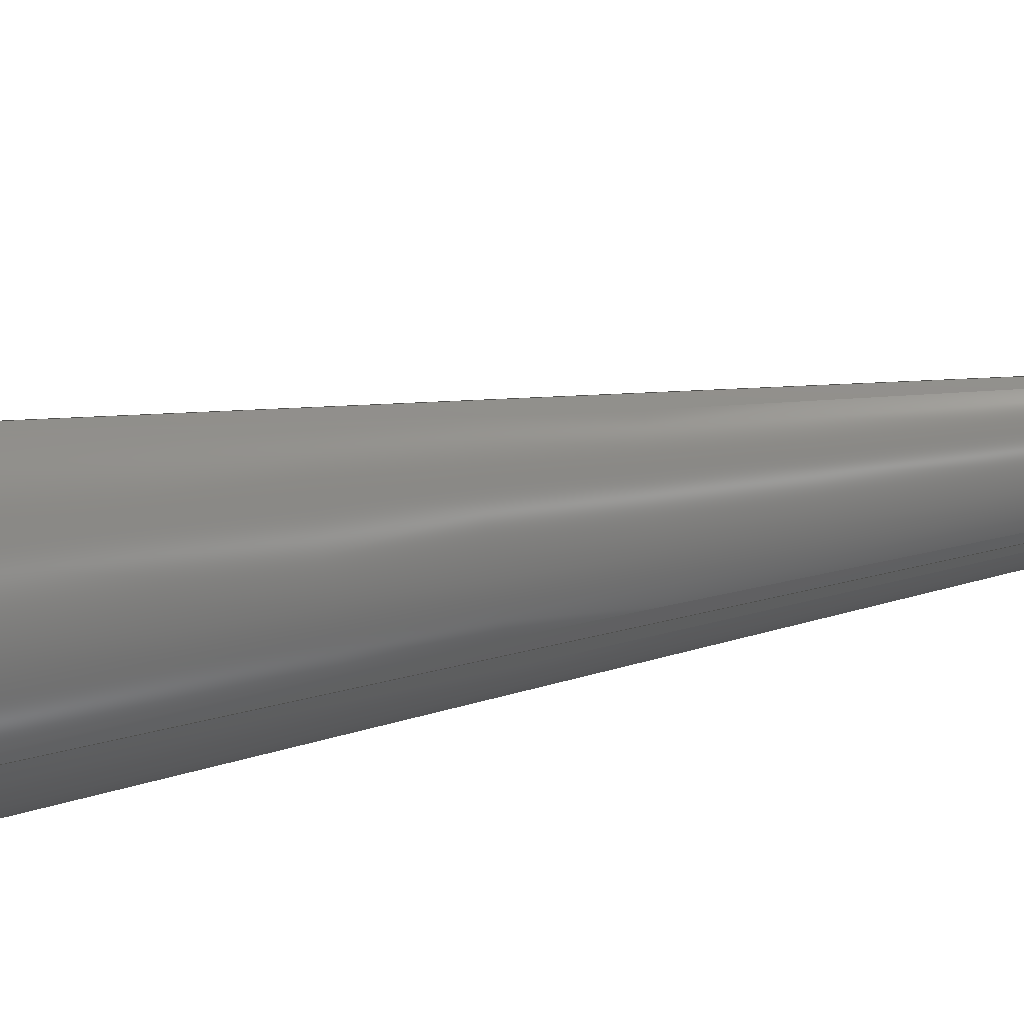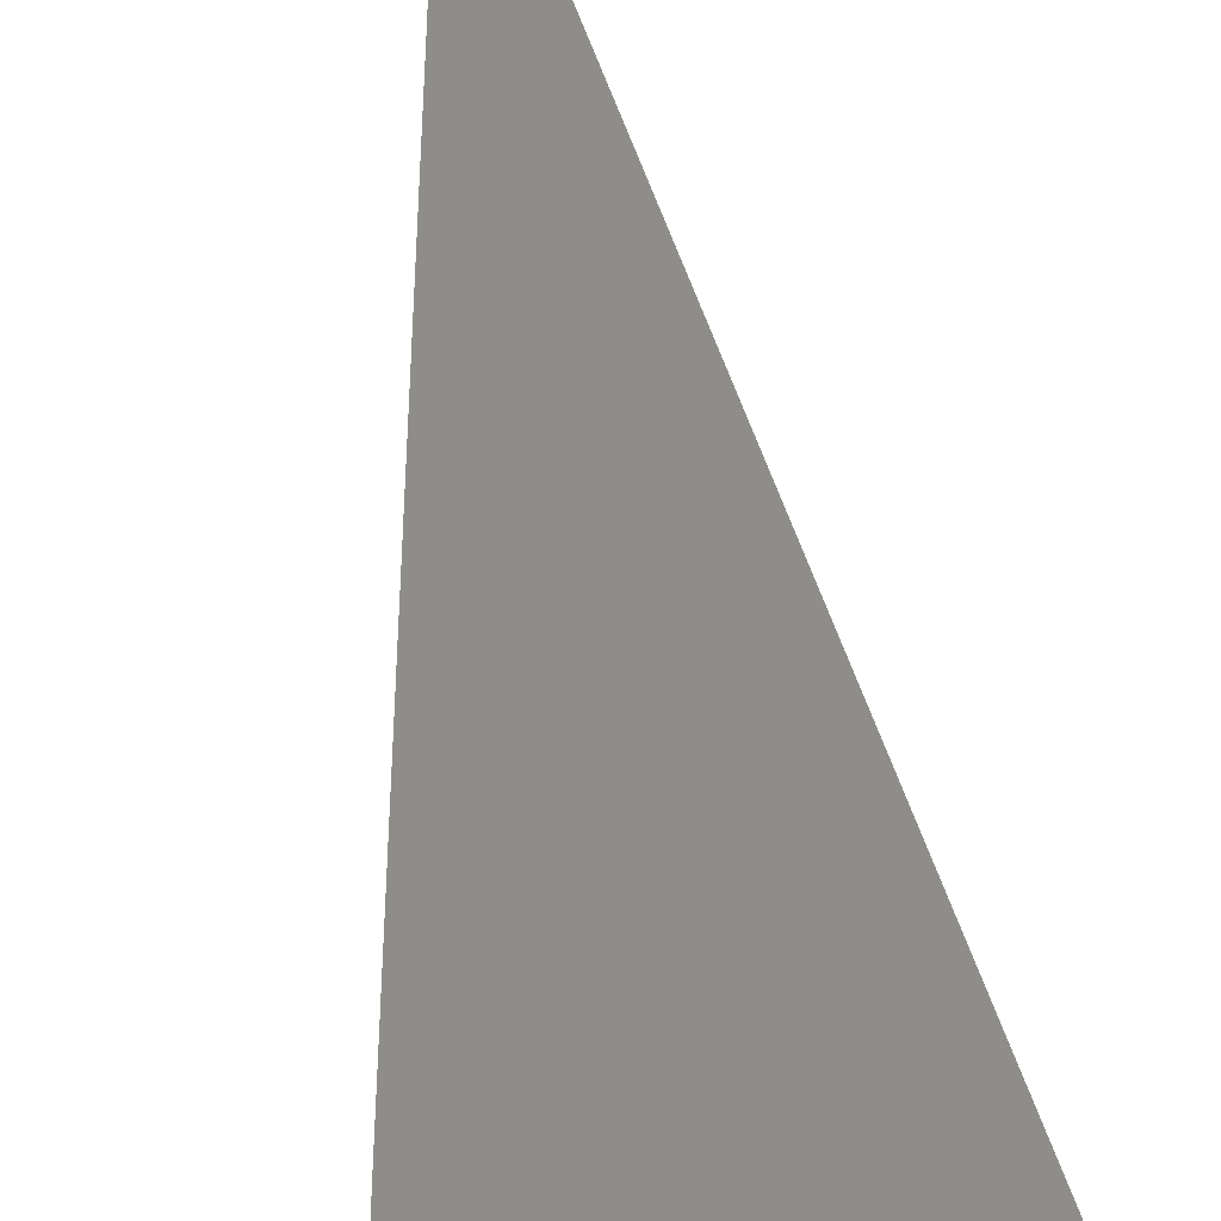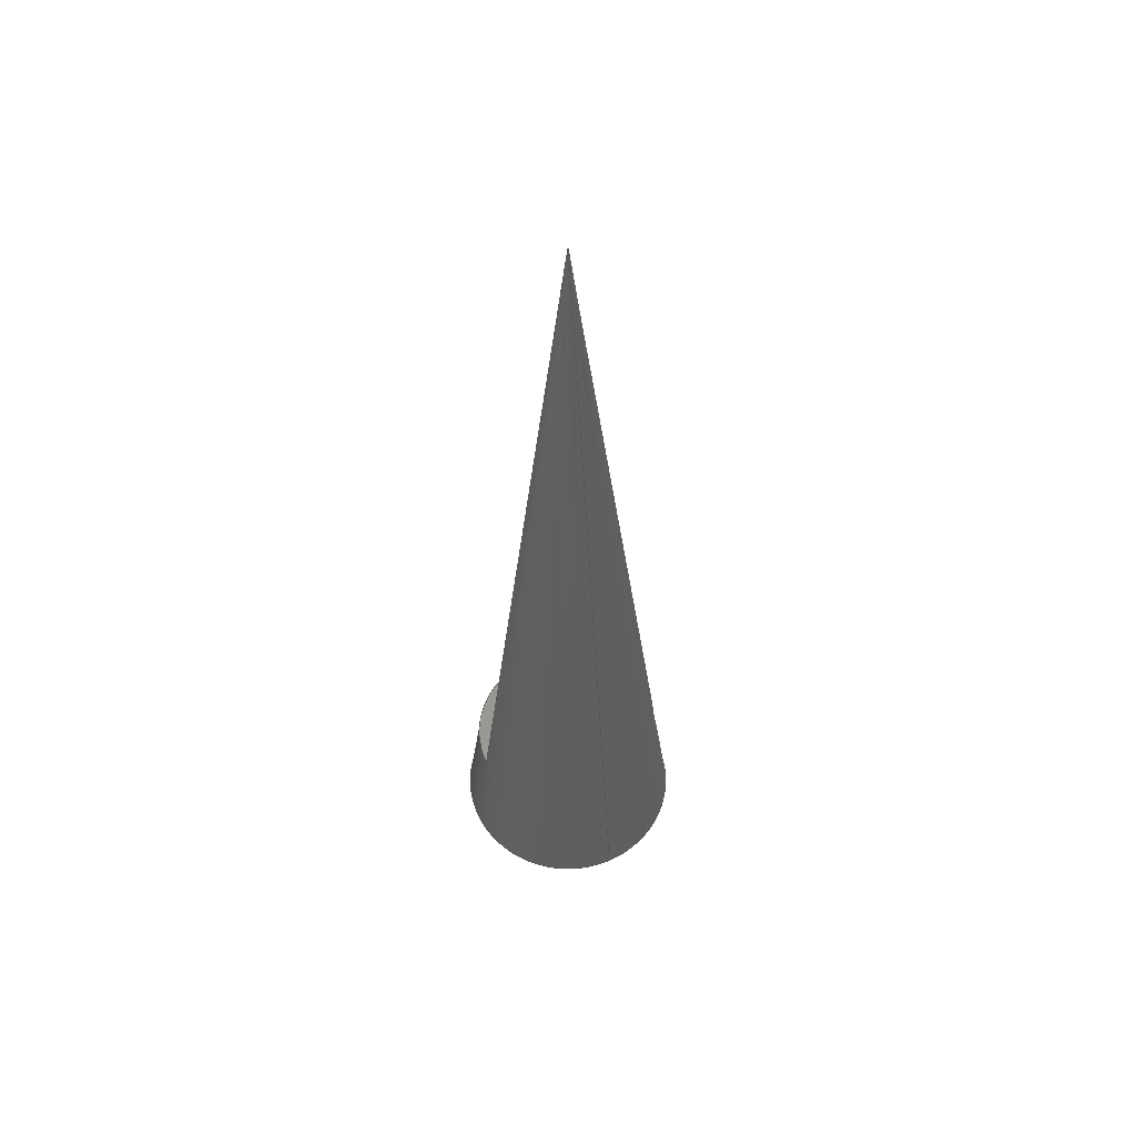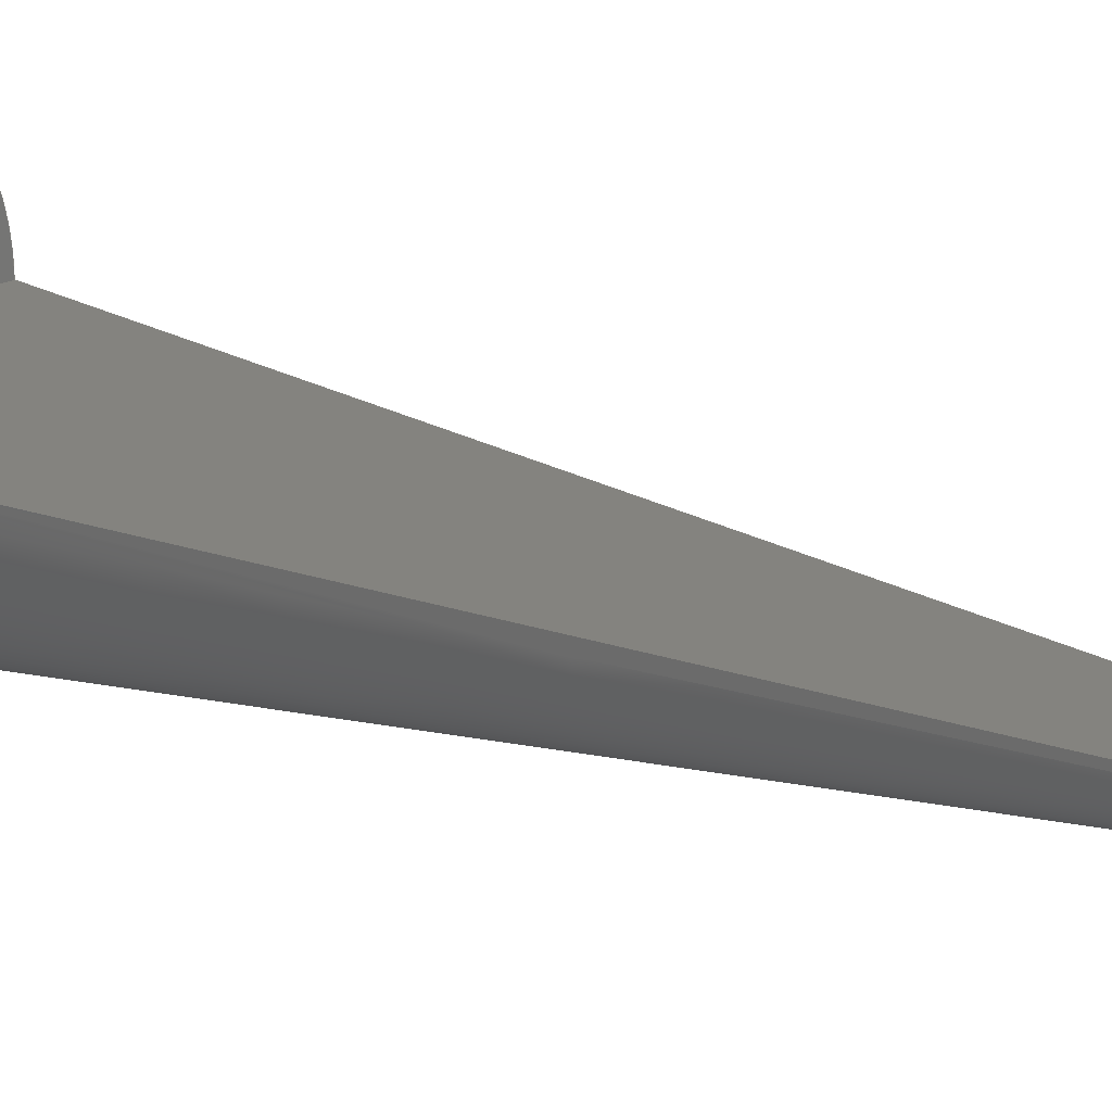
<metadata>
{"format":"step","ext":"step","renderer":"f3d","projection":"perspective","resolution":1024,"background":"white","views":[{"elev":-38.6,"azim":100.9,"up":"+Z"},{"elev":39.4,"azim":-6.6,"up":"+Z"},{"elev":58.0,"azim":155.7,"up":"+Y"},{"elev":18.0,"azim":132.6,"up":"+Z"}]}
</metadata>
<code>
ISO-10303-21;
DATA;
#1 = AXIS2_PLACEMENT_3D ( 'NONE', #9, #154, #151 ) ;
#2 = VECTOR ( 'NONE', #117, 1000 ) ;
#3 = LOCAL_TIME ( 0, 55, 26, #48 ) ;
#4 = DIRECTION ( 'NONE',  ( -0, -1, -0 ) ) ;
#5 = ORIENTED_EDGE ( 'NONE', *, *, #26, .F. ) ;
#6 = CARTESIAN_POINT ( 'NONE',  ( 0, 0, 45 ) ) ;
#7 = DIRECTION ( 'NONE',  ( 0, -0.9925, 0.1219 ) ) ;
#8 = PLANE ( 'NONE',  #1 ) ;
#9 = CARTESIAN_POINT ( 'NONE',  ( 0, 0, 0 ) ) ;
#10 = AXIS2_PLACEMENT_3D ( 'NONE', #33, #4, #134 ) ;
#11 = PRODUCT_DEFINITION_SHAPE ( 'NONE', 'NONE',  #106 ) ;
#12 = PERSON_AND_ORGANIZATION ( #15, #69 ) ;
#13 = CARTESIAN_POINT ( 'NONE',  ( 0, 48.81, 0 ) ) ;
#14 = COORDINATED_UNIVERSAL_TIME_OFFSET ( 3, 30, .AHEAD. ) ;
#15 = PERSON ( 'UNSPECIFIED', 'UNSPECIFIED', 'UNSPECIFIED', ('UNSPECIFIED'), ('UNSPECIFIED'), ('UNSPECIFIED') ) ;
#16 = EDGE_CURVE ( 'NONE', #99, #67, #132, .T. ) ;
#17 = SECURITY_CLASSIFICATION_LEVEL ( 'unclassified' ) ;
#18 = CIRCLE ( 'NONE', #131, 45 ) ;
#19 = CARTESIAN_POINT ( 'NONE',  ( -5.511e-15, 0, -45 ) ) ;
#20 = APPROVAL_ROLE ( '' ) ;
#21 = ORIENTED_EDGE ( 'NONE', *, *, #108, .T. ) ;
#22 = ADVANCED_FACE ( 'NONE', ( #83 ), #98, .T. ) ;
#23 = LINE ( 'NONE', #19, #119 ) ;
#24 = CALENDAR_DATE ( 2025, 13, 2 ) ;
#25 = AXIS2_PLACEMENT_3D ( 'NONE', #38, #136, #203 ) ;
#26 = EDGE_CURVE ( 'NONE', #174, #86, #23, .T. ) ;
#27 = PERSON_AND_ORGANIZATION ( #15, #69 ) ;
#28 = LOCAL_TIME ( 0, 55, 26, #113 ) ;
#29 = FACE_OUTER_BOUND ( 'NONE', #158, .T. ) ;
#30 = COORDINATED_UNIVERSAL_TIME_OFFSET ( 3, 30, .AHEAD. ) ;
#31 = PERSON_AND_ORGANIZATION ( #15, #69 ) ;
#32 = PERSON_AND_ORGANIZATION ( #15, #69 ) ;
#33 = CARTESIAN_POINT ( 'NONE',  ( 0, 0, 0 ) ) ;
#34 = DIRECTION ( 'NONE',  ( 0, 1, 0 ) ) ;
#35 = CC_DESIGN_DATE_AND_TIME_ASSIGNMENT ( #172, #208, ( #110 ) ) ;
#36 = ORIENTED_EDGE ( 'NONE', *, *, #108, .F. ) ;
#37 = CARTESIAN_POINT ( 'NONE',  ( -57.72, 48.81, 0 ) ) ;
#38 = CARTESIAN_POINT ( 'NONE',  ( -57.72, 48.81, 45 ) ) ;
#39 = CC_DESIGN_PERSON_AND_ORGANIZATION_ASSIGNMENT ( #12, #49, ( #104 ) ) ;
#40 =( LENGTH_UNIT ( ) NAMED_UNIT ( * ) SI_UNIT ( .MILLI., .METRE. ) );
#41 = DATE_AND_TIME ( #24, #85 ) ;
#42 = CC_DESIGN_APPROVAL ( #57, ( #106 ) ) ;
#43 = CONICAL_SURFACE ( 'NONE', #165, 45, 0.1222 ) ;
#44 = EDGE_CURVE ( 'NONE', #174, #99, #82, .T. ) ;
#45 = PERSON_AND_ORGANIZATION_ROLE ( 'creator' ) ;
#46 = DIRECTION ( 'NONE',  ( -0, 1, 0 ) ) ;
#47 = APPLICATION_PROTOCOL_DEFINITION ( 'international standard', 'config_control_design', 1994, #167 ) ;
#48 = COORDINATED_UNIVERSAL_TIME_OFFSET ( 3, 30, .AHEAD. ) ;
#49 = PERSON_AND_ORGANIZATION_ROLE ( 'design_owner' ) ;
#50 = MANIFOLD_SOLID_BREP ( 'Cut-Extrude1', #81 ) ;
#51 = CC_DESIGN_APPROVAL ( #193, ( #88 ) ) ;
#52 = ORIENTED_EDGE ( 'NONE', *, *, #202, .T. ) ;
#53 = ORIENTED_EDGE ( 'NONE', *, *, #44, .T. ) ;
#54 = ORIENTED_EDGE ( 'NONE', *, *, #44, .F. ) ;
#55 = ORIENTED_EDGE ( 'NONE', *, *, #115, .T. ) ;
#56 = ORIENTED_EDGE ( 'NONE', *, *, #26, .T. ) ;
#57 = APPROVAL ( #65, 'UNSPECIFIED' ) ;
#58 = DIRECTION ( 'NONE',  ( -0.1219, 0.9925, -0 ) ) ;
#59 = CC_DESIGN_SECURITY_CLASSIFICATION ( #110, ( #88 ) ) ;
#60 = DIRECTION ( 'NONE',  ( 0, 0, 1 ) ) ;
#61 = VECTOR ( 'NONE', #58, 1000 ) ;
#62 = CC_DESIGN_PERSON_AND_ORGANIZATION_ASSIGNMENT ( #79, #170, ( #110 ) ) ;
#63 = CARTESIAN_POINT ( 'NONE',  ( -5.511e-15, 0, -45 ) ) ;
#64 = APPROVAL_DATE_TIME ( #140, #57 ) ;
#65 = APPROVAL_STATUS ( 'not_yet_approved' ) ;
#66 = DATE_TIME_ROLE ( 'creation_date' ) ;
#67 = VERTEX_POINT ( 'NONE', #194 ) ;
#68 = ORIENTED_EDGE ( 'NONE', *, *, #202, .F. ) ;
#69 = ORGANIZATION ( 'UNSPECIFIED', 'UNSPECIFIED', '' ) ;
#70 = CARTESIAN_POINT ( 'NONE',  ( 0, 0, 0 ) ) ;
#71 = VERTEX_POINT ( 'NONE', #6 ) ;
#72 = LINE ( 'NONE', #123, #61 ) ;
#73 = EDGE_CURVE ( 'NONE', #71, #86, #18, .T. ) ;
#74 = CARTESIAN_POINT ( 'NONE',  ( 0, 48.81, 0 ) ) ;
#75 = SHAPE_DEFINITION_REPRESENTATION ( #11, #186 ) ;
#76 = FACE_OUTER_BOUND ( 'NONE', #177, .T. ) ;
#77 = PERSON_AND_ORGANIZATION ( #15, #69 ) ;
#78 = APPLICATION_CONTEXT ( 'configuration controlled 3d designs of mechanical parts and assemblies' ) ;
#79 = PERSON_AND_ORGANIZATION ( #15, #69 ) ;
#80 = ADVANCED_FACE ( 'NONE', ( #159 ), #198, .T. ) ;
#81 = CLOSED_SHELL ( 'NONE', ( #95, #22, #125, #175, #80 ) ) ;
#82 = LINE ( 'NONE', #143, #2 ) ;
#83 = FACE_OUTER_BOUND ( 'NONE', #118, .T. ) ;
#84 = DIRECTION ( 'NONE',  ( 1, 0, 0 ) ) ;
#85 = LOCAL_TIME ( 0, 55, 26, #139 ) ;
#86 = VERTEX_POINT ( 'NONE', #63 ) ;
#87 = FACE_OUTER_BOUND ( 'NONE', #145, .T. ) ;
#88 = PRODUCT_DEFINITION_FORMATION_WITH_SPECIFIED_SOURCE ( 'ANY', '', #104, .NOT_KNOWN. ) ;
#89 = APPROVAL ( #94, 'UNSPECIFIED' ) ;
#90 = MECHANICAL_CONTEXT ( 'NONE', #167, 'mechanical' ) ;
#91 = APPROVAL_PERSON_ORGANIZATION ( #77, #57, #93 ) ;
#92 = DIRECTION ( 'NONE',  ( -0, -1, -0 ) ) ;
#93 = APPROVAL_ROLE ( '' ) ;
#94 = APPROVAL_STATUS ( 'not_yet_approved' ) ;
#95 = ADVANCED_FACE ( 'NONE', ( #76 ), #43, .T. ) ;
#96 = AXIS2_PLACEMENT_3D ( 'NONE', #13, #46, #137 ) ;
#97 = DIRECTION ( 'NONE',  ( 0, 0, 1 ) ) ;
#98 = CONICAL_SURFACE ( 'NONE', #10, 45, 0.1222 ) ;
#99 = VERTEX_POINT ( 'NONE', #103 ) ;
#100 = DIRECTION ( 'NONE',  ( -1.492e-17, -0.9925, -0.1219 ) ) ;
#101 =( NAMED_UNIT ( * ) PLANE_ANGLE_UNIT ( ) SI_UNIT ( $, .RADIAN. ) );
#102 = CARTESIAN_POINT ( 'NONE',  ( 0, 0, 0 ) ) ;
#103 = CARTESIAN_POINT ( 'NONE',  ( -39.01, 48.81, 0 ) ) ;
#104 = PRODUCT ( 'Part5_Default_sldprt', 'Part5_Default_sldprt', '', ( #90 ) ) ;
#105 = UNCERTAINTY_MEASURE_WITH_UNIT (LENGTH_MEASURE( 1e-05 ), #40, 'distance_accuracy_value', 'NONE');
#106 = PRODUCT_DEFINITION ( 'UNKNOWN', '', #88, #157 ) ;
#107 = APPROVAL_STATUS ( 'not_yet_approved' ) ;
#108 = EDGE_CURVE ( 'NONE', #86, #71, #182, .T. ) ;
#109 = PERSON_AND_ORGANIZATION_ROLE ( 'design_supplier' ) ;
#110 = SECURITY_CLASSIFICATION ( '', '', #17 ) ;
#111 = PERSON_AND_ORGANIZATION ( #15, #69 ) ;
#112 = VECTOR ( 'NONE', #84, 1000 ) ;
#113 = COORDINATED_UNIVERSAL_TIME_OFFSET ( 3, 30, .AHEAD. ) ;
#114 = LOCAL_TIME ( 0, 55, 26, #30 ) ;
#115 = EDGE_CURVE ( 'NONE', #67, #174, #72, .T. ) ;
#116 = AXIS2_PLACEMENT_3D ( 'NONE', #74, #166, #189 ) ;
#117 = DIRECTION ( 'NONE',  ( -0.1219, -0.9925, 0 ) ) ;
#118 = EDGE_LOOP ( 'NONE', ( #5, #160, #144, #161, #179 ) ) ;
#119 = VECTOR ( 'NONE', #100, 1000 ) ;
#120 = CARTESIAN_POINT ( 'NONE',  ( 0, 0, 0 ) ) ;
#121 = CARTESIAN_POINT ( 'NONE',  ( 0, 0, 45 ) ) ;
#122 = DIRECTION ( 'NONE',  ( 0, 0, 1 ) ) ;
#123 = CARTESIAN_POINT ( 'NONE',  ( 0, 366.5, 0 ) ) ;
#124 = APPROVAL_DATE_TIME ( #41, #89 ) ;
#125 = ADVANCED_FACE ( 'NONE', ( #29 ), #8, .F. ) ;
#126 = DIRECTION ( 'NONE',  ( 0, 1, 0 ) ) ;
#127 = APPROVAL_ROLE ( '' ) ;
#128 = CC_DESIGN_PERSON_AND_ORGANIZATION_ASSIGNMENT ( #191, #45, ( #106 ) ) ;
#129 = APPLICATION_PROTOCOL_DEFINITION ( 'international standard', 'config_control_design', 1994, #78 ) ;
#130 = CALENDAR_DATE ( 2025, 13, 2 ) ;
#131 = AXIS2_PLACEMENT_3D ( 'NONE', #70, #34, #97 ) ;
#132 = LINE ( 'NONE', #37, #112 ) ;
#133 = LOCAL_TIME ( 0, 55, 26, #14 ) ;
#134 = DIRECTION ( 'NONE',  ( 0, 0, 1 ) ) ;
#135 = ORIENTED_EDGE ( 'NONE', *, *, #16, .T. ) ;
#136 = DIRECTION ( 'NONE',  ( -0, 1, 0 ) ) ;
#137 = DIRECTION ( 'NONE',  ( 0, 0, 1 ) ) ;
#138 =( NAMED_UNIT ( * ) SI_UNIT ( $, .STERADIAN. ) SOLID_ANGLE_UNIT ( ) );
#139 = COORDINATED_UNIVERSAL_TIME_OFFSET ( 3, 30, .AHEAD. ) ;
#140 = DATE_AND_TIME ( #205, #133 ) ;
#141 = DATE_AND_TIME ( #188, #3 ) ;
#142 = CALENDAR_DATE ( 2025, 13, 2 ) ;
#143 = CARTESIAN_POINT ( 'NONE',  ( 0, 366.5, 0 ) ) ;
#144 = ORIENTED_EDGE ( 'NONE', *, *, #200, .F. ) ;
#145 = EDGE_LOOP ( 'NONE', ( #52, #195, #196 ) ) ;
#146 = APPROVAL_PERSON_ORGANIZATION ( #111, #193, #127 ) ;
#147 = EDGE_LOOP ( 'NONE', ( #53, #135, #55 ) ) ;
#148 = EDGE_CURVE ( 'NONE', #199, #71, #184, .T. ) ;
#149 = PLANE ( 'NONE',  #25 ) ;
#150 = DIRECTION ( 'NONE',  ( 1, 0, 0 ) ) ;
#151 = DIRECTION ( 'NONE',  ( 0, -0, 1 ) ) ;
#152 = PRODUCT_RELATED_PRODUCT_CATEGORY ( 'detail', '', ( #104 ) ) ;
#153 = DIRECTION ( 'NONE',  ( 1, 0, 0 ) ) ;
#154 = DIRECTION ( 'NONE',  ( 0, 1, 0 ) ) ;
#155 =( GEOMETRIC_REPRESENTATION_CONTEXT ( 3 ) GLOBAL_UNCERTAINTY_ASSIGNED_CONTEXT ( ( #105 ) ) GLOBAL_UNIT_ASSIGNED_CONTEXT ( ( #40, #101, #138 ) ) REPRESENTATION_CONTEXT ( 'NONE', 'WORKASPACE' ) );
#156 = VECTOR ( 'NONE', #7, 1000 ) ;
#157 = DESIGN_CONTEXT ( 'detailed design', #78, 'design' ) ;
#158 = EDGE_LOOP ( 'NONE', ( #162, #36 ) ) ;
#159 = FACE_OUTER_BOUND ( 'NONE', #147, .T. ) ;
#160 = ORIENTED_EDGE ( 'NONE', *, *, #115, .F. ) ;
#161 = ORIENTED_EDGE ( 'NONE', *, *, #148, .T. ) ;
#162 = ORIENTED_EDGE ( 'NONE', *, *, #73, .F. ) ;
#163 = CC_DESIGN_APPROVAL ( #89, ( #110 ) ) ;
#164 = DIRECTION ( 'NONE',  ( 0, 0, 1 ) ) ;
#165 = AXIS2_PLACEMENT_3D ( 'NONE', #102, #92, #164 ) ;
#166 = DIRECTION ( 'NONE',  ( -0, 1, 0 ) ) ;
#167 = APPLICATION_CONTEXT ( 'configuration controlled 3d designs of mechanical parts and assemblies' ) ;
#168 = PERSON_AND_ORGANIZATION_ROLE ( 'creator' ) ;
#169 = DIRECTION ( 'NONE',  ( -0, 0, 1 ) ) ;
#170 = PERSON_AND_ORGANIZATION_ROLE ( 'classification_officer' ) ;
#171 = APPROVAL_DATE_TIME ( #192, #193 ) ;
#172 = DATE_AND_TIME ( #142, #114 ) ;
#173 = CIRCLE ( 'NONE', #116, 39.01 ) ;
#174 = VERTEX_POINT ( 'NONE', #181 ) ;
#175 = ADVANCED_FACE ( 'NONE', ( #87 ), #149, .T. ) ;
#176 = CIRCLE ( 'NONE', #96, 39.01 ) ;
#177 = EDGE_LOOP ( 'NONE', ( #54, #56, #21, #178, #68 ) ) ;
#178 = ORIENTED_EDGE ( 'NONE', *, *, #148, .F. ) ;
#179 = ORIENTED_EDGE ( 'NONE', *, *, #73, .T. ) ;
#180 = AXIS2_PLACEMENT_3D ( 'NONE', #120, #169, #150 ) ;
#181 = CARTESIAN_POINT ( 'NONE',  ( 0, 366.5, 0 ) ) ;
#182 = CIRCLE ( 'NONE', #187, 45 ) ;
#183 = CC_DESIGN_PERSON_AND_ORGANIZATION_ASSIGNMENT ( #27, #109, ( #88 ) ) ;
#184 = LINE ( 'NONE', #121, #156 ) ;
#185 = AXIS2_PLACEMENT_3D ( 'NONE', #190, #60, #153 ) ;
#186 = ADVANCED_BREP_SHAPE_REPRESENTATION ( 'Part5_Default_sldprt', ( #50, #185 ), #155 ) ;
#187 = AXIS2_PLACEMENT_3D ( 'NONE', #201, #126, #122 ) ;
#188 = CALENDAR_DATE ( 2025, 13, 2 ) ;
#189 = DIRECTION ( 'NONE',  ( 0, 0, 1 ) ) ;
#190 = CARTESIAN_POINT ( 'NONE',  ( 0, 0, 0 ) ) ;
#191 = PERSON_AND_ORGANIZATION ( #15, #69 ) ;
#192 = DATE_AND_TIME ( #130, #28 ) ;
#193 = APPROVAL ( #107, 'UNSPECIFIED' ) ;
#194 = CARTESIAN_POINT ( 'NONE',  ( 39.01, 48.81, 0 ) ) ;
#195 = ORIENTED_EDGE ( 'NONE', *, *, #200, .T. ) ;
#196 = ORIENTED_EDGE ( 'NONE', *, *, #16, .F. ) ;
#197 = CC_DESIGN_PERSON_AND_ORGANIZATION_ASSIGNMENT ( #31, #168, ( #88 ) ) ;
#198 = PLANE ( 'NONE',  #180 ) ;
#199 = VERTEX_POINT ( 'NONE', #204 ) ;
#200 = EDGE_CURVE ( 'NONE', #199, #67, #173, .T. ) ;
#201 = CARTESIAN_POINT ( 'NONE',  ( 0, 0, 0 ) ) ;
#202 = EDGE_CURVE ( 'NONE', #99, #199, #176, .T. ) ;
#203 = DIRECTION ( 'NONE',  ( 0, -0, 1 ) ) ;
#204 = CARTESIAN_POINT ( 'NONE',  ( 0, 48.81, 39.01 ) ) ;
#205 = CALENDAR_DATE ( 2025, 13, 2 ) ;
#206 = CC_DESIGN_DATE_AND_TIME_ASSIGNMENT ( #141, #66, ( #106 ) ) ;
#207 = APPROVAL_PERSON_ORGANIZATION ( #32, #89, #20 ) ;
#208 = DATE_TIME_ROLE ( 'classification_date' ) ;
ENDSEC;
END-ISO-10303-21;

</code>
